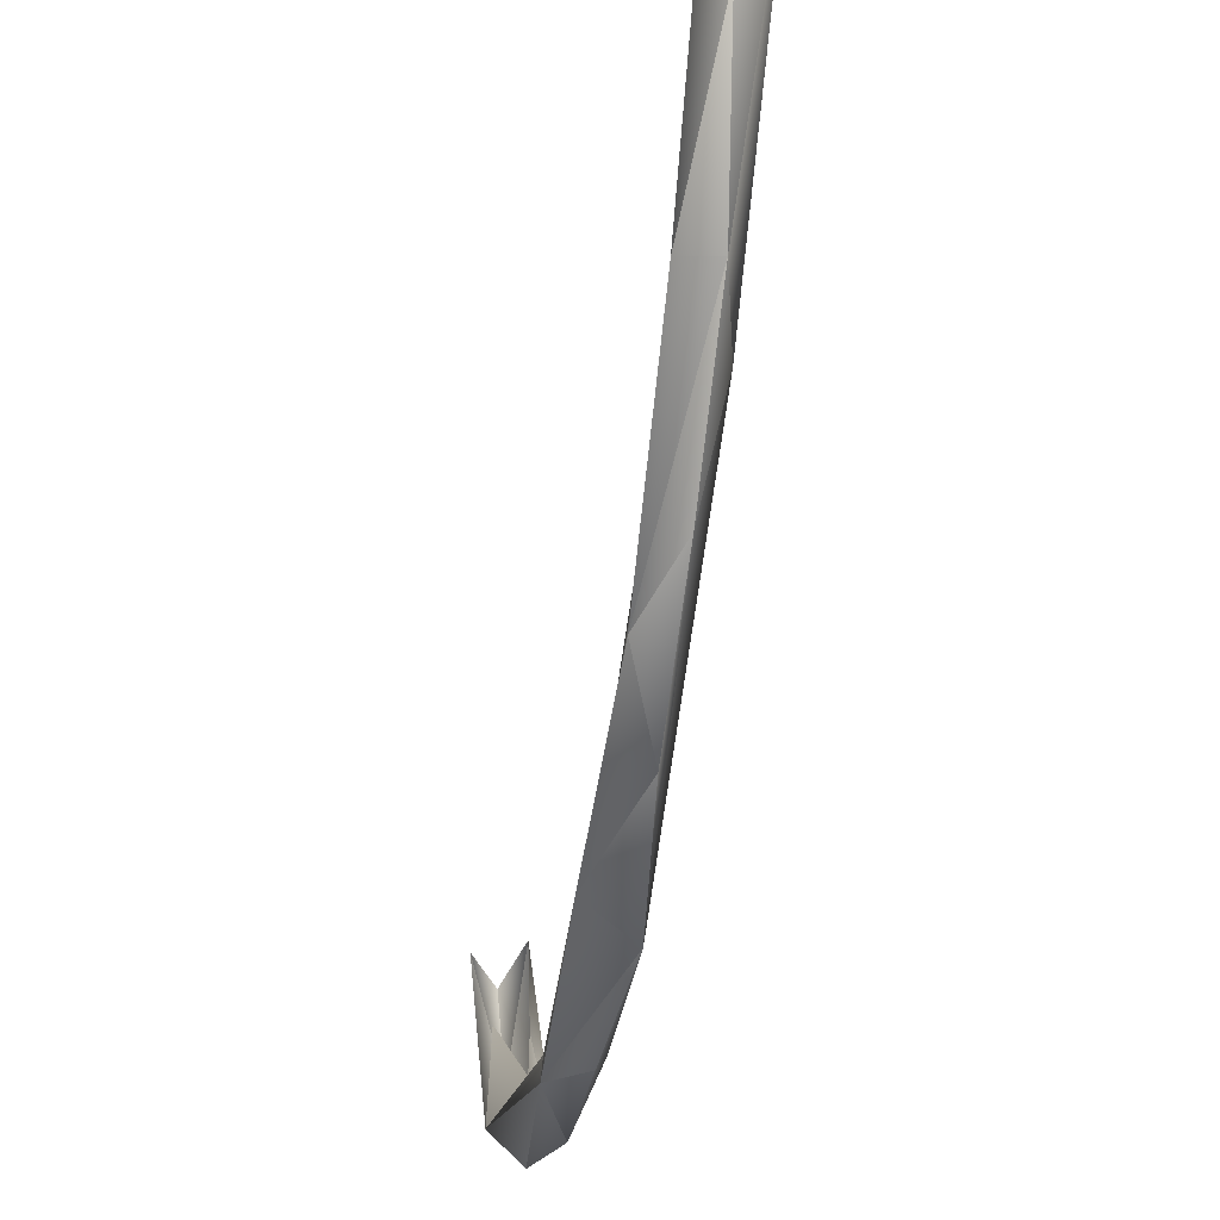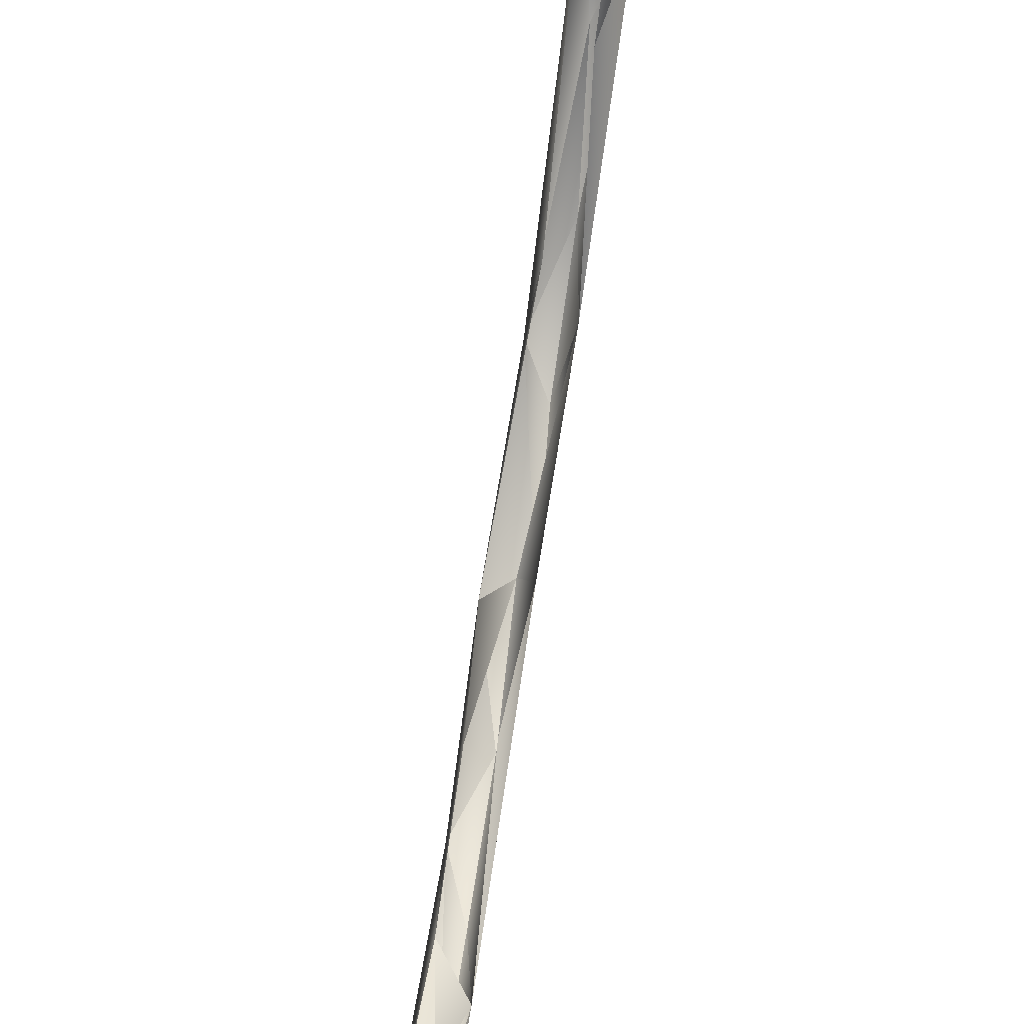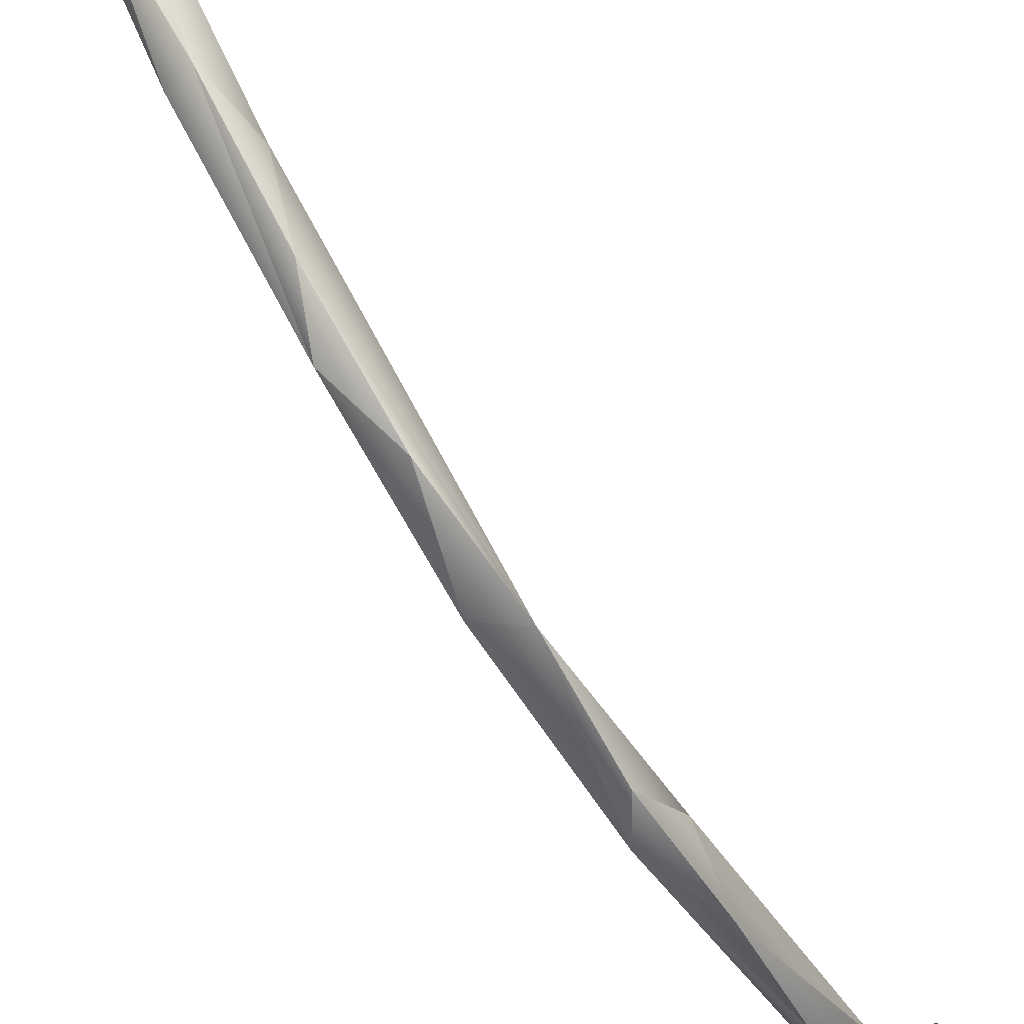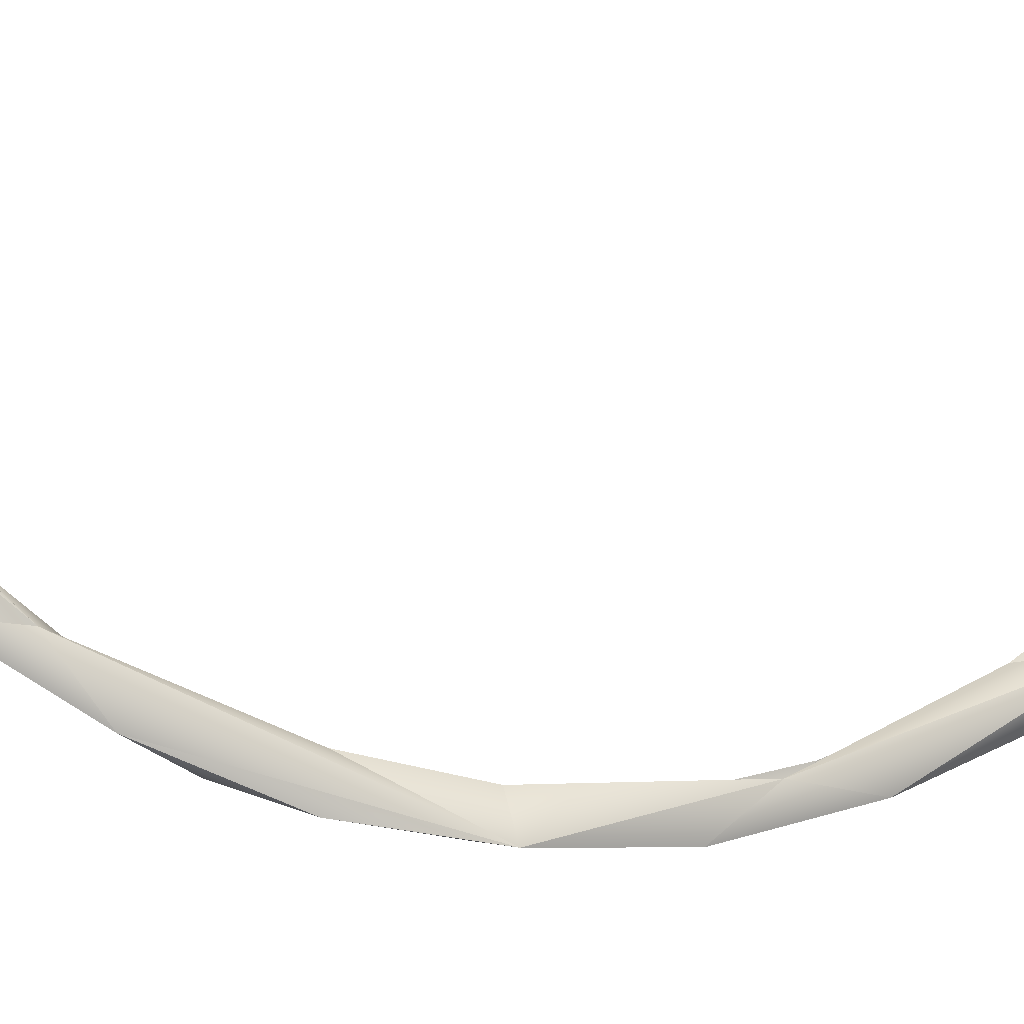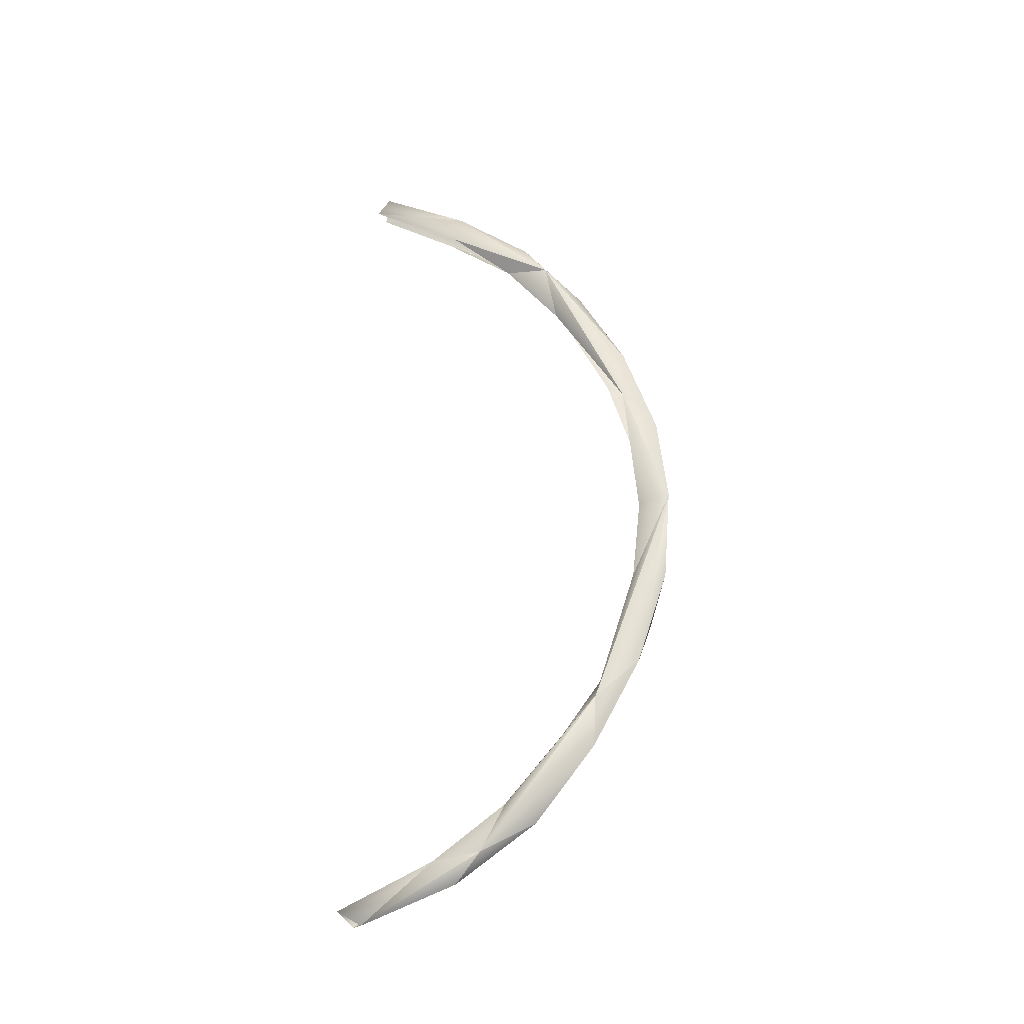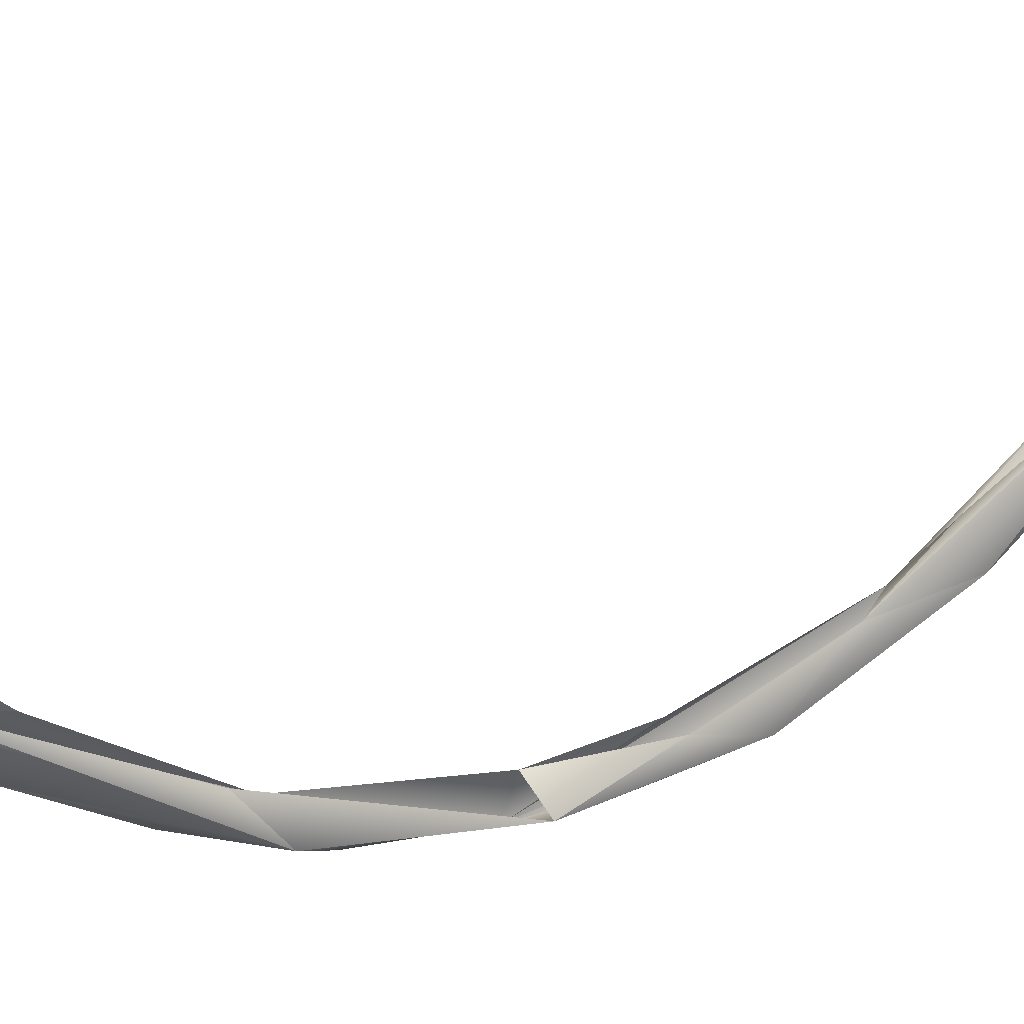
<metadata>
{"format":"obj","ext":"obj","renderer":"f3d","projection":"perspective","resolution":1024,"background":"white","views":[{"elev":-42.1,"azim":-7.2,"up":"+Z"},{"elev":78.2,"azim":8.7,"up":"+Z"},{"elev":-70.7,"azim":31.7,"up":"+Z"},{"elev":-21.3,"azim":73.0,"up":"+Z"},{"elev":-29.9,"azim":98.5,"up":"+Y"},{"elev":20.9,"azim":-118.5,"up":"+Z"}]}
</metadata>
<code>
o LM_GI_gi03_swLI
v 2407 -2.738e+04 -2.849e+04
v 1026 -4602 -3.542e+04
v 2021 1.03e+04 -4.227e+04
v -2572 7738 -4.065e+04
v 457.5 9406 -3.691e+04
v -1765 -5397 -3.608e+04
v 1026 -4602 -3.542e+04
v 457.5 9406 -3.691e+04
v 2021 1.03e+04 -4.227e+04
v -2024 -1.357e+04 -3.774e+04
v -1765 -5397 -3.608e+04
v -1388 -2.234e+04 -2.953e+04
v -1765 -5397 -3.608e+04
v -2024 -1.357e+04 -3.774e+04
v -2572 7738 -4.065e+04
v 2407 -2.738e+04 -2.849e+04
v 2021 1.03e+04 -4.227e+04
v 926.1 -2.082e+04 -3.578e+04
v -2024 -1.357e+04 -3.774e+04
v 915.5 -5078 -4.093e+04
v -2572 7738 -4.065e+04
v 2021 1.03e+04 -4.227e+04
v 915.5 -5078 -4.093e+04
v 926.1 -2.082e+04 -3.578e+04
v 2021 1.03e+04 -4.227e+04
v 457.5 9406 -3.691e+04
v 2410 3.177e+04 -3.493e+04
v 915.5 -5078 -4.093e+04
v 2021 1.03e+04 -4.227e+04
v -2572 7738 -4.065e+04
v -1388 -2.234e+04 -2.953e+04
v 2407 -2.738e+04 -2.849e+04
v 464.1 -3.322e+04 -2.261e+04
v 926.1 -2.082e+04 -3.578e+04
v 915.5 -5078 -4.093e+04
v -2024 -1.357e+04 -3.774e+04
v -2200 -3.439e+04 -2.712e+04
v -2024 -1.357e+04 -3.774e+04
v -1388 -2.234e+04 -2.953e+04
v -2135 3.067e+04 -3.823e+04
v -2572 7738 -4.065e+04
v 2021 1.03e+04 -4.227e+04
v 926.1 -2.082e+04 -3.578e+04
v -2024 -1.357e+04 -3.774e+04
v 928 -3.557e+04 -2.791e+04
v -2135 3.067e+04 -3.823e+04
v -1378 3.602e+04 -3.191e+04
v -2572 7738 -4.065e+04
v 2407 -2.738e+04 -2.849e+04
v 926.1 -2.082e+04 -3.578e+04
v 928 -3.557e+04 -2.791e+04
v -2024 -1.357e+04 -3.774e+04
v -2200 -3.439e+04 -2.712e+04
v 928 -3.557e+04 -2.791e+04
v 2410 3.177e+04 -3.493e+04
v 921 2.558e+04 -4.062e+04
v 2021 1.03e+04 -4.227e+04
v 568.7 -4.468e+04 -1.313e+04
v 464.1 -3.322e+04 -2.261e+04
v 2407 -2.738e+04 -2.849e+04
v 921 2.558e+04 -4.062e+04
v -2135 3.067e+04 -3.823e+04
v 2021 1.03e+04 -4.227e+04
v -2304 -5.487e+04 -6629
v -1388 -2.234e+04 -2.953e+04
v 464.1 -3.322e+04 -2.261e+04
v -2200 -3.439e+04 -2.712e+04
v -1388 -2.234e+04 -2.953e+04
v -2304 -5.487e+04 -6629
v 2410 3.177e+04 -3.493e+04
v 921.6 4.131e+04 -3.52e+04
v 921 2.558e+04 -4.062e+04
v 2407 -2.738e+04 -2.849e+04
v 928 -3.557e+04 -2.791e+04
v 2444 -5.317e+04 -9346
v 921.6 4.131e+04 -3.52e+04
v -2135 3.067e+04 -3.823e+04
v 921 2.558e+04 -4.062e+04
v 2444 -5.317e+04 -9346
v 568.7 -4.468e+04 -1.313e+04
v 2407 -2.738e+04 -2.849e+04
v 928 -3.557e+04 -2.791e+04
v -2200 -3.439e+04 -2.712e+04
v -365.3 -4.794e+04 -1.803e+04
v 568.7 -4.468e+04 -1.313e+04
v -2304 -5.487e+04 -6629
v 464.1 -3.322e+04 -2.261e+04
v -1378 3.602e+04 -3.191e+04
v -2135 3.067e+04 -3.823e+04
v -2553 6.444e+04 -1.788e+04
v -368.3 5.592e+04 -2.727e+04
v -2135 3.067e+04 -3.823e+04
v 921.6 4.131e+04 -3.52e+04
v 2410 3.177e+04 -3.493e+04
v 2439 6.183e+04 -2.103e+04
v 921.6 4.131e+04 -3.52e+04
v -2200 -3.439e+04 -2.712e+04
v -2304 -5.487e+04 -6629
v -365.3 -4.794e+04 -1.803e+04
v -365.3 -4.794e+04 -1.803e+04
v 2444 -5.317e+04 -9346
v 928 -3.557e+04 -2.791e+04
v 2410 3.177e+04 -3.493e+04
v 464.6 5.226e+04 -2.269e+04
v 2439 6.183e+04 -2.103e+04
v -1346 -5.352e+04 -2136
v 568.7 -4.468e+04 -1.313e+04
v 1549 -5.41e+04 -1512
v 1549 -5.41e+04 -1512
v 568.7 -4.468e+04 -1.313e+04
v 2444 -5.317e+04 -9346
v -368.3 5.592e+04 -2.727e+04
v -2553 6.444e+04 -1.788e+04
v -2135 3.067e+04 -3.823e+04
v -2304 -5.487e+04 -6629
v 568.7 -4.468e+04 -1.313e+04
v -1346 -5.352e+04 -2136
v -365.3 -4.794e+04 -1.803e+04
v 212 -5.766e+04 -5097
v 2444 -5.317e+04 -9346
v -368.3 5.592e+04 -2.727e+04
v 921.6 4.131e+04 -3.52e+04
v 2439 6.183e+04 -2.103e+04
v -365.3 -4.794e+04 -1.803e+04
v -2304 -5.487e+04 -6629
v 212 -5.766e+04 -5097
v 464.6 5.226e+04 -2.269e+04
v 467 6.343e+04 -1.349e+04
v 2439 6.183e+04 -2.103e+04
v 1549 -5.41e+04 -1512
v 728 -6.135e+04 1.4e+04
v -1346 -5.352e+04 -2136
v 2444 -5.317e+04 -9346
v 1908 -6.421e+04 9770
v 1549 -5.41e+04 -1512
v -2304 -5.487e+04 -6629
v -1346 -5.352e+04 -2136
v -2528 -6.315e+04 1.2e+04
v 212 -5.766e+04 -5097
v 1908 -6.421e+04 9770
v 2444 -5.317e+04 -9346
v 212 -5.766e+04 -5097
v -2304 -5.487e+04 -6629
v 1908 -6.421e+04 9770
v -368.3 5.592e+04 -2.727e+04
v 2439 6.183e+04 -2.103e+04
v 927.5 6.79e+04 -1.697e+04
v 927.5 6.79e+04 -1.697e+04
v -2553 6.444e+04 -1.788e+04
v -368.3 5.592e+04 -2.727e+04
v -1346 -5.352e+04 -2136
v 728 -6.135e+04 1.4e+04
v -2528 -6.315e+04 1.2e+04
v 1908 -6.421e+04 9770
v 728 -6.135e+04 1.4e+04
v 1549 -5.41e+04 -1512
v -2304 -5.487e+04 -6629
v -2528 -6.315e+04 1.2e+04
v 1908 -6.421e+04 9770
v 467 6.343e+04 -1.349e+04
v 1517 7.265e+04 -2464
v 2439 6.183e+04 -2.103e+04
v -1372 7.289e+04 -1754
v 467 6.343e+04 -1.349e+04
v -2553 6.444e+04 -1.788e+04
v 175 7.789e+04 -3870
v 927.5 6.79e+04 -1.697e+04
v 2439 6.183e+04 -2.103e+04
v 175 7.789e+04 -3870
v -2553 6.444e+04 -1.788e+04
v 927.5 6.79e+04 -1.697e+04
v 2439 6.183e+04 -2.103e+04
v 1517 7.265e+04 -2464
v 2056 8.008e+04 1.249e+04
v 175 7.789e+04 -3870
v 2439 6.183e+04 -2.103e+04
v 2056 8.008e+04 1.249e+04
v -2522 8.161e+04 1.198e+04
v -2553 6.444e+04 -1.788e+04
v 175 7.789e+04 -3870
v 2056 8.008e+04 1.249e+04
v 72.17 8.481e+04 1.09e+04
v 175 7.789e+04 -3870
v 72.17 8.481e+04 1.09e+04
v -2522 8.161e+04 1.198e+04
v 175 7.789e+04 -3870
f 3 2 1
f 6 5 4
f 9 8 7
f 12 11 10
f 15 14 13
f 18 17 16
f 21 20 19
f 24 23 22
f 27 26 25
f 30 29 28
f 33 32 31
f 36 35 34
f 39 38 37
f 42 41 40
f 45 44 43
f 48 47 46
f 51 50 49
f 54 53 52
f 57 56 55
f 60 59 58
f 63 62 61
f 66 65 64
f 69 68 67
f 72 71 70
f 75 74 73
f 78 77 76
f 81 80 79
f 84 83 82
f 87 86 85
f 90 89 88
f 93 92 91
f 96 95 94
f 99 98 97
f 102 101 100
f 105 104 103
f 108 107 106
f 111 110 109
f 114 113 112
f 117 116 115
f 120 119 118
f 123 122 121
f 126 125 124
f 129 128 127
f 132 131 130
f 135 134 133
f 138 137 136
f 141 140 139
f 144 143 142
f 147 146 145
f 150 149 148
f 153 152 151
f 156 155 154
f 159 158 157
f 162 161 160
f 165 164 163
f 168 167 166
f 171 170 169
f 174 173 172
f 177 176 175
f 180 179 178
f 183 182 181
f 186 185 184

</code>
